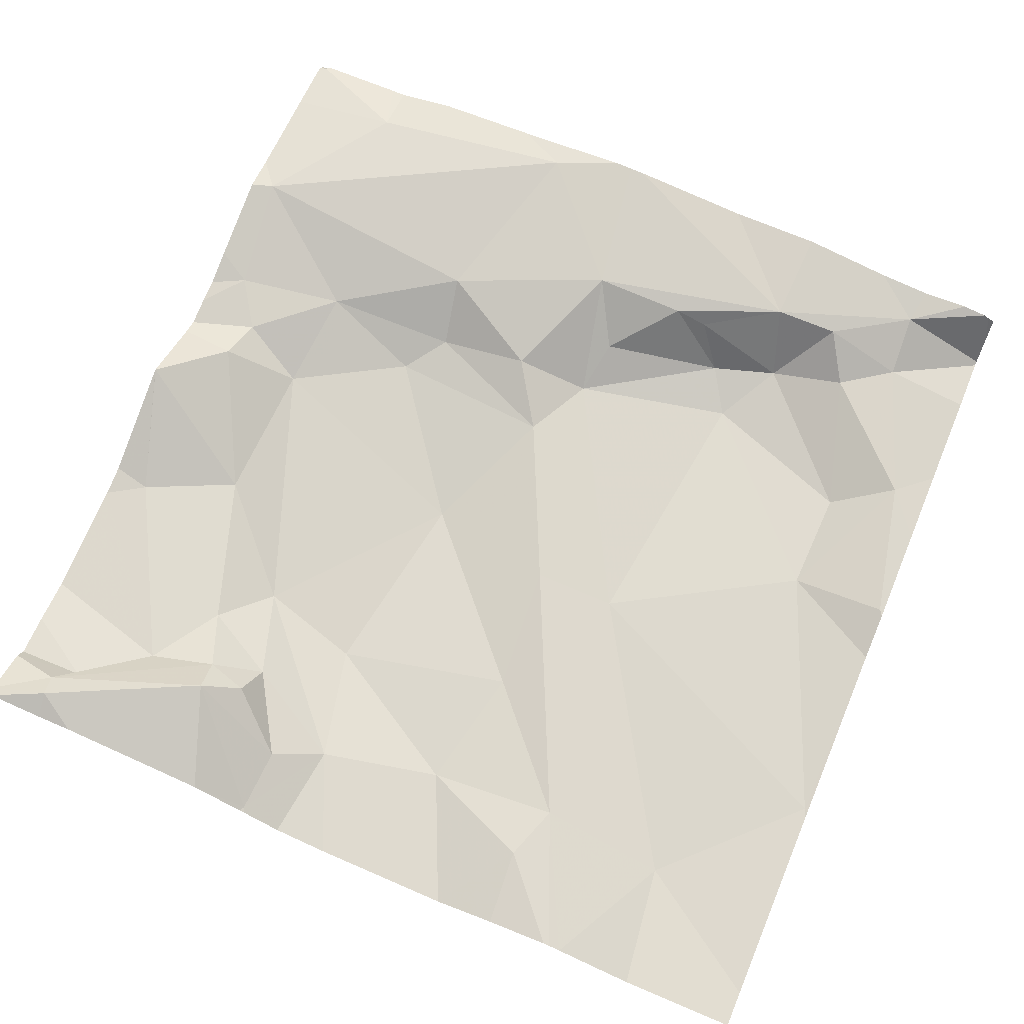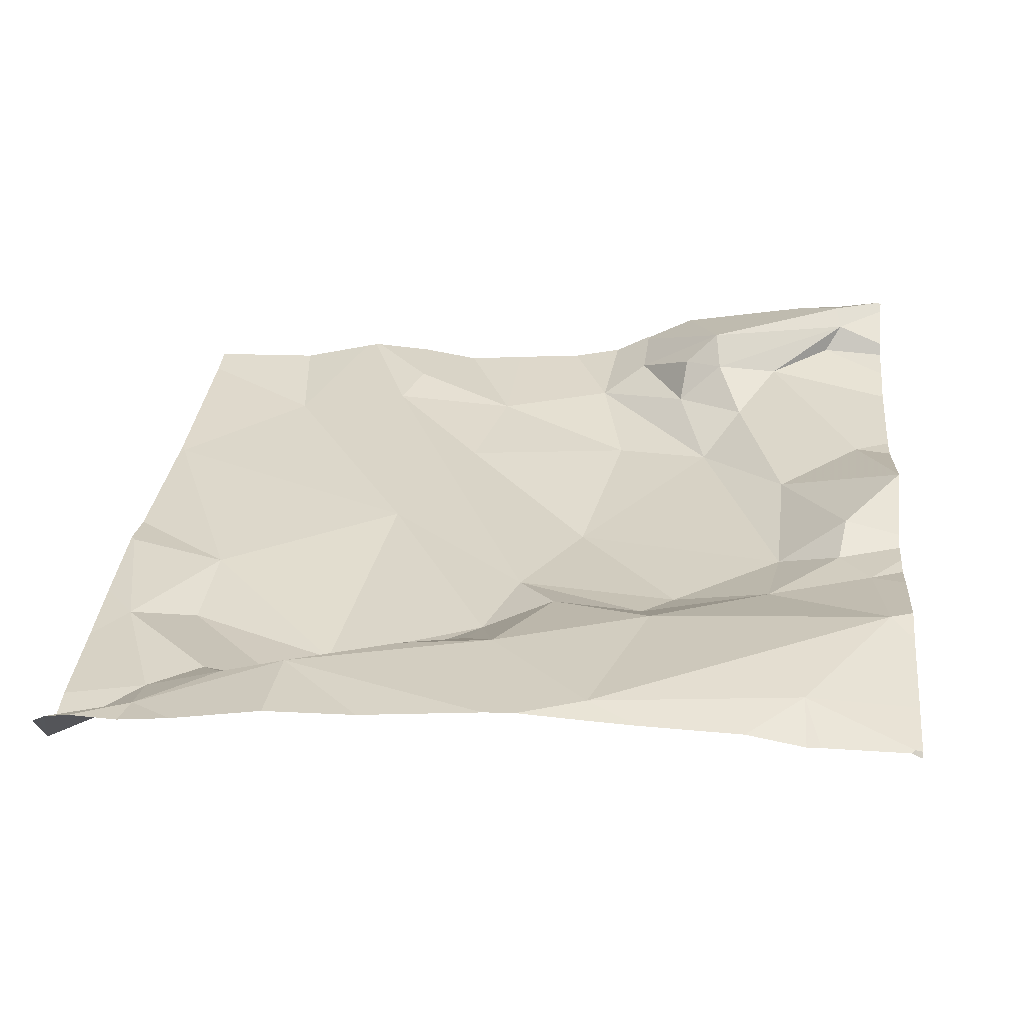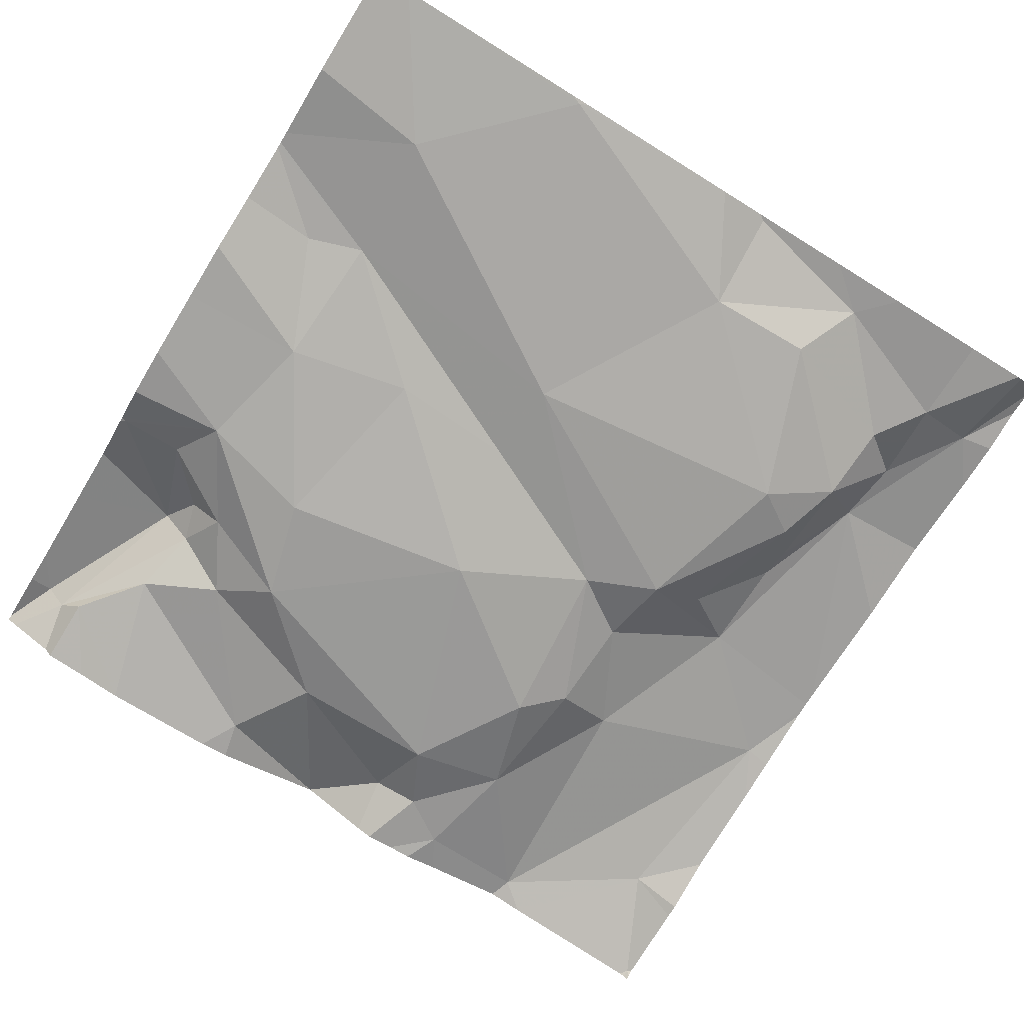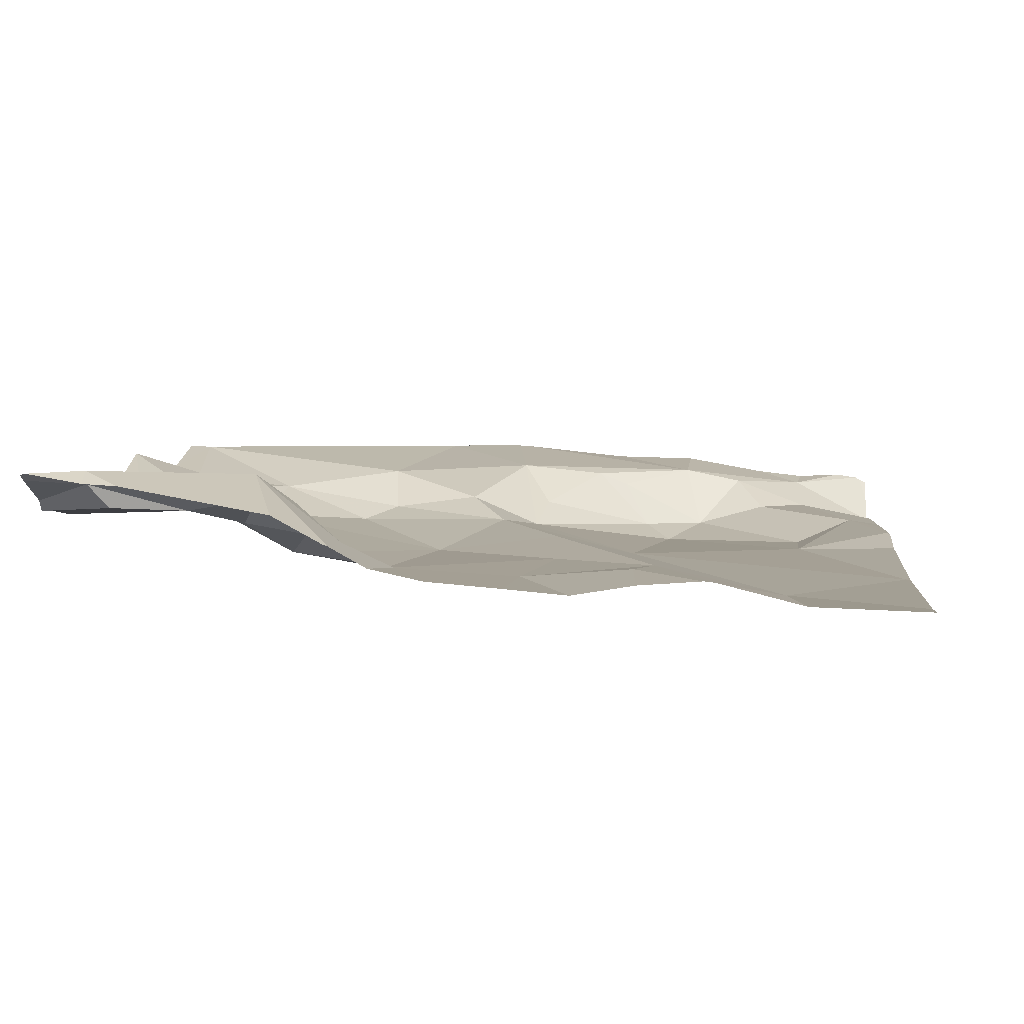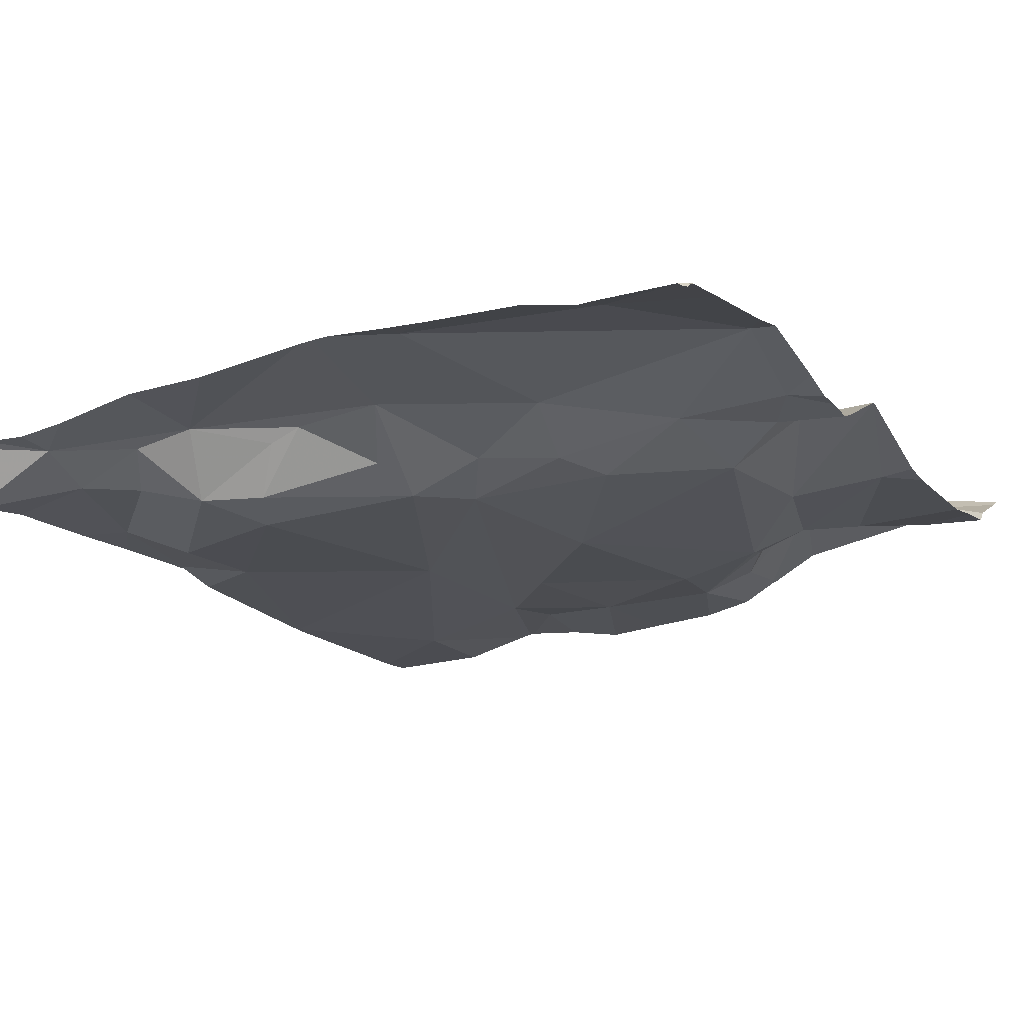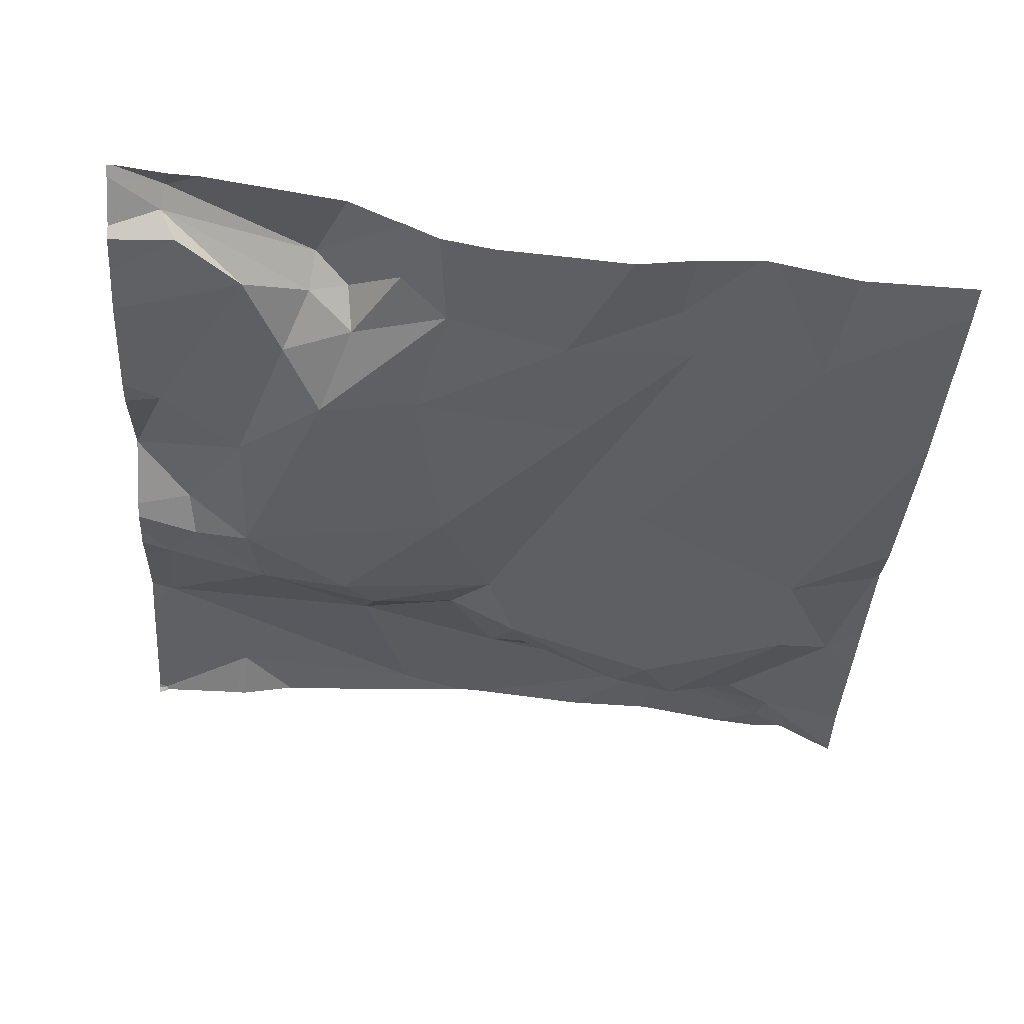
<metadata>
{"format":"obj","ext":"obj","renderer":"f3d","projection":"perspective","resolution":1024,"background":"white","views":[{"elev":68.5,"azim":-157.3,"up":"+Z"},{"elev":35.1,"azim":5.6,"up":"+Z"},{"elev":-78.2,"azim":-121.7,"up":"+Z"},{"elev":2.6,"azim":-174.8,"up":"+Z"},{"elev":-14.8,"azim":30.4,"up":"+Z"},{"elev":-41.9,"azim":176.4,"up":"+Z"}]}
</metadata>
<code>
v -123 275.6 501.2
v -123.3 275.6 501.3
v -123.1 275.6 501.2
v -122.8 275.6 501.2
v -122.8 275.6 501.2
v -122.9 275.9 501.2
v -123.6 275.6 501.2
v -122.9 275.8 501.3
v -122.9 276.5 501.2
v -123.3 276.5 501.1
v -123.5 275.7 501.2
v -123.6 275.7 501.2
v -123.5 275.7 501.1
v -123.4 275.7 501.2
v -123.5 275.8 501.1
v -123.7 275.7 501.2
v -123.7 275.6 501.2
v -123.2 275.6 501.3
v -123.3 275.7 501.2
v -123.1 275.8 501.2
v -123.4 275.7 501.2
v -123.1 276.5 501.2
v -123.2 276.5 501.2
v -123 276.5 501.2
v -123.4 276.5 501.1
v -123 275.7 501.3
v -123.6 275.7 501.2
v -122.9 275.6 501.2
v -123.3 276.5 501.1
v -122.8 275.6 501.2
v -123.2 275.6 501.3
v -123.3 275.9 501.2
v -123.3 275.8 501.2
v -123 275.9 501.2
v -123.3 275.6 501.3
v -122.9 276.2 501.2
v -123.5 275.6 501.2
v -123.2 276.4 501.1
v -123.1 276.3 501.1
v -123.4 276.3 501.1
v -123.3 276.4 501.1
v -123.7 275.9 501.1
v -123.7 275.8 501.2
v -123.1 275.9 501.2
v -123.2 275.9 501.2
v -123 276 501.2
v -122.9 276 501.2
v -123.5 275.8 501.1
v -123.5 276.4 501.1
v -123.4 276.1 501.2
v -123.4 275.6 501.2
v -123.3 275.6 501.3
v -122.9 276.5 501.2
v -122.9 276.5 501.2
v -122.9 276.5 501.2
v -123 276.2 501.2
v -122.8 276.1 501.3
v -123.1 276.4 501.2
v -123.1 275.9 501.2
v -123.2 276.3 501.1
v -123 276.3 501.2
v -123.1 276.4 501.2
v -123.2 276.5 501.2
v -123.2 276.5 501.2
v -123.5 276.5 501.1
v -123.5 276.1 501.1
v -123.7 276 501.1
v -123.1 276.4 501.2
v -123.3 275.9 501.2
v -123.6 276.4 501.1
v -123.8 276.3 501.1
v -123.2 276.1 501.1
v -123.1 276.4 501.2
v -122.9 276 501.2
v -123 276.4 501.2
v -123.6 276.5 501.1
v -123.7 275.6 501.2
v -122.8 276.1 501.3
v -122.8 276 501.2
v -122.8 276.2 501.2
v -122.8 276.1 501.3
v -122.8 275.8 501.3
v -122.8 275.8 501.3
v -123.7 276.5 501.1
v -123.8 276 501.2
v -122.8 275.9 501.2
v -122.8 275.9 501.2
v -123.6 276.5 501.1
v -123.2 276.5 501.2
v -123.8 276.5 501.1
v -123.8 275.8 501.2
v -123.8 275.7 501.2
v -123.8 276 501.1
v -123.8 276.1 501.1
v -123.8 276.3 501.1
v -123.8 276.3 501.1
v -123.8 275.9 501.2
v -123.5 276.5 501.1
v -123.8 275.6 501.1
v -123.8 275.6 501.1
v -123.8 275.6 501.2
v -122.9 276.5 501.2
v -123.8 276.3 501.1
v -123.8 276 501.1
v -122.8 276.4 501.2
v -123.2 276.5 501.1
v -123.5 276.5 501.1
v -122.8 275.6 501.2
v -122.8 275.7 501.2
v -122.8 275.6 501.2
v -122.8 276.1 501.3
v -122.8 276.2 501.2
v -122.8 276 501.2
v -122.8 276.5 501.2
v -122.8 276.5 501.2
v -122.8 276.5 501.2
v -122.8 276.4 501.2
v -122.8 276 501.2
v -122.8 276.1 501.3
v -122.8 276.1 501.3
v -123 275.6 501.2
v -122.8 275.6 501.2
v -123.8 275.6 501.2
v -123.7 275.6 501.2
v -123.8 275.6 501.2
v -123.8 275.6 501.2
v -123.8 275.6 501.2
v -122.8 275.6 501.2
v -123.7 276.5 501.1
v -123.8 276.5 501.1
v -122.8 276.5 501.2
v -122.8 276.5 501.2
f 131 55 116
f 125 100 101
f 130 90 129
f 40 41 49
f 61 39 56
f 86 8 83
f 66 71 67
f 75 36 80
f 129 70 84
f 17 11 12
f 11 14 13
f 11 13 12
f 15 48 13
f 27 16 12
f 42 43 27
f 15 13 14
f 16 17 12
f 98 65 25
f 21 14 11
f 18 19 52
f 19 18 20
f 18 26 8
f 32 33 19
f 20 45 19
f 19 21 11
f 29 38 106
f 106 38 89
f 52 11 2
f 26 18 3
f 13 27 12
f 124 17 123
f 82 26 109
f 109 30 110
f 123 17 100
f 15 21 33
f 8 34 20
f 15 33 32
f 5 26 28
f 15 14 21
f 19 33 21
f 46 47 56
f 44 20 34
f 36 57 111
f 58 38 39
f 38 60 39
f 72 59 46
f 40 60 41
f 42 67 43
f 45 20 44
f 74 47 46
f 74 6 79
f 42 13 48
f 50 40 49
f 66 50 49
f 114 54 115
f 89 63 23
f 122 30 5
f 65 49 41
f 47 57 56
f 36 56 57
f 15 32 48
f 38 58 64
f 63 64 62
f 46 59 34
f 73 58 61
f 8 20 18
f 72 50 69
f 44 59 69
f 45 32 19
f 72 60 40
f 39 61 58
f 46 56 39
f 63 62 22
f 36 61 56
f 69 32 45
f 55 53 116
f 11 17 7
f 38 64 63
f 49 65 107
f 49 70 66
f 42 48 67
f 66 48 32
f 58 68 64
f 68 62 64
f 66 67 48
f 50 66 69
f 32 69 66
f 70 71 66
f 69 45 44
f 72 69 59
f 75 53 73
f 62 73 53
f 6 74 34
f 75 73 61
f 47 74 113
f 57 47 118
f 58 73 68
f 62 68 73
f 41 60 38
f 65 41 25
f 53 75 54
f 38 63 89
f 27 13 42
f 76 49 88
f 46 34 74
f 10 38 29
f 39 60 72
f 88 49 107
f 107 65 98
f 121 26 1
f 75 61 36
f 8 6 34
f 50 72 40
f 34 59 44
f 28 26 121
f 39 72 46
f 54 75 105
f 62 55 102
f 53 55 62
f 16 43 91
f 93 67 94
f 108 30 4
f 94 71 95
f 76 70 49
f 17 16 99
f 5 30 26
f 123 100 125
f 16 27 43
f 67 85 43
f 71 70 90
f 97 85 104
f 105 75 80
f 80 36 112
f 84 70 76
f 23 63 22
f 90 70 129
f 4 30 122
f 79 6 87
f 91 43 97
f 92 16 91
f 24 62 102
f 93 85 67
f 78 57 81
f 81 57 119
f 94 67 71
f 95 71 96
f 1 26 3
f 82 8 26
f 96 71 103
f 97 43 85
f 2 11 51
f 99 16 92
f 83 8 82
f 100 17 99
f 86 6 8
f 31 18 35
f 125 101 126
f 22 62 24
f 103 71 90
f 87 6 86
f 104 85 93
f 3 18 31
f 109 26 30
f 25 41 10
f 110 30 108
f 35 18 52
f 111 57 120
f 112 36 111
f 52 19 11
f 113 74 79
f 10 41 38
f 114 53 54
f 37 11 7
f 115 54 117
f 116 53 114
f 9 55 131
f 51 11 37
f 117 54 105
f 131 116 132
f 118 47 113
f 7 17 77
f 119 57 118
f 77 17 124
f 120 57 78
f 126 101 127
f 102 55 9
f 128 108 4

</code>
